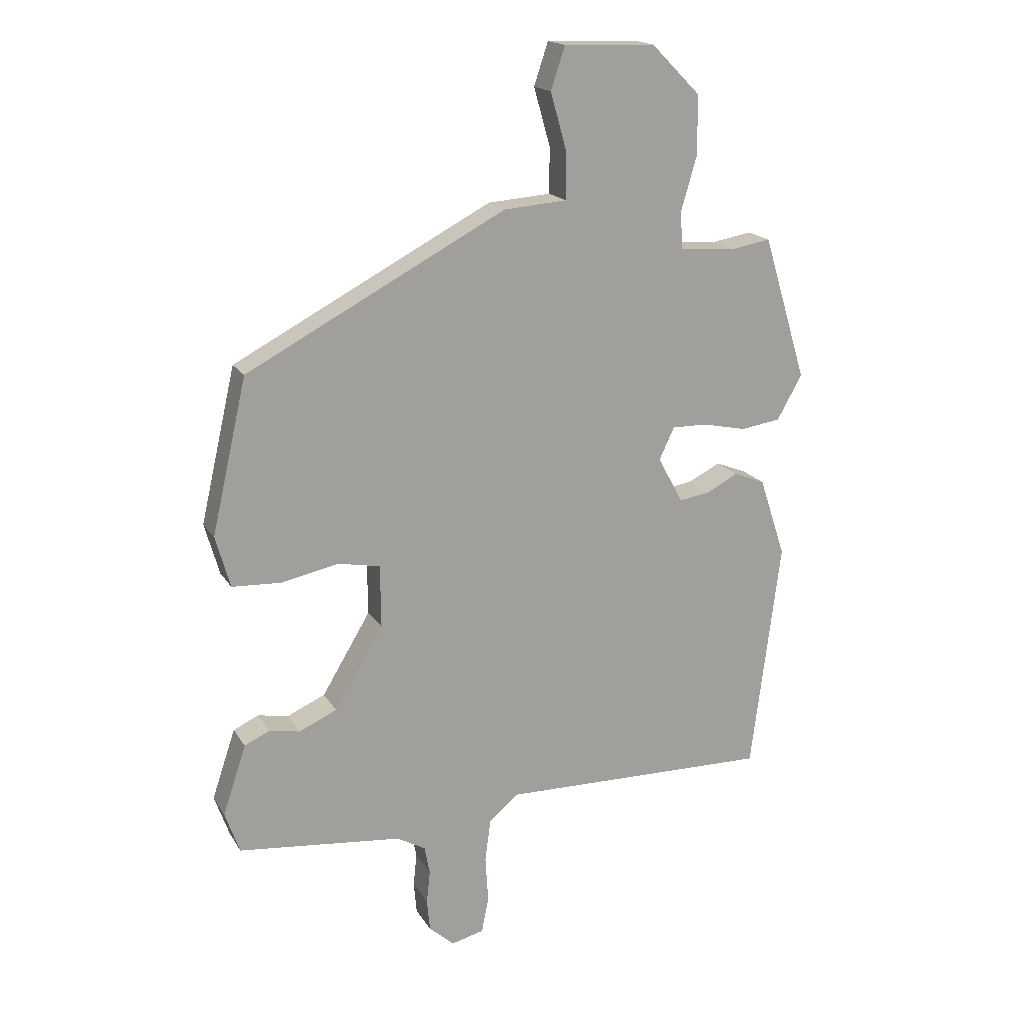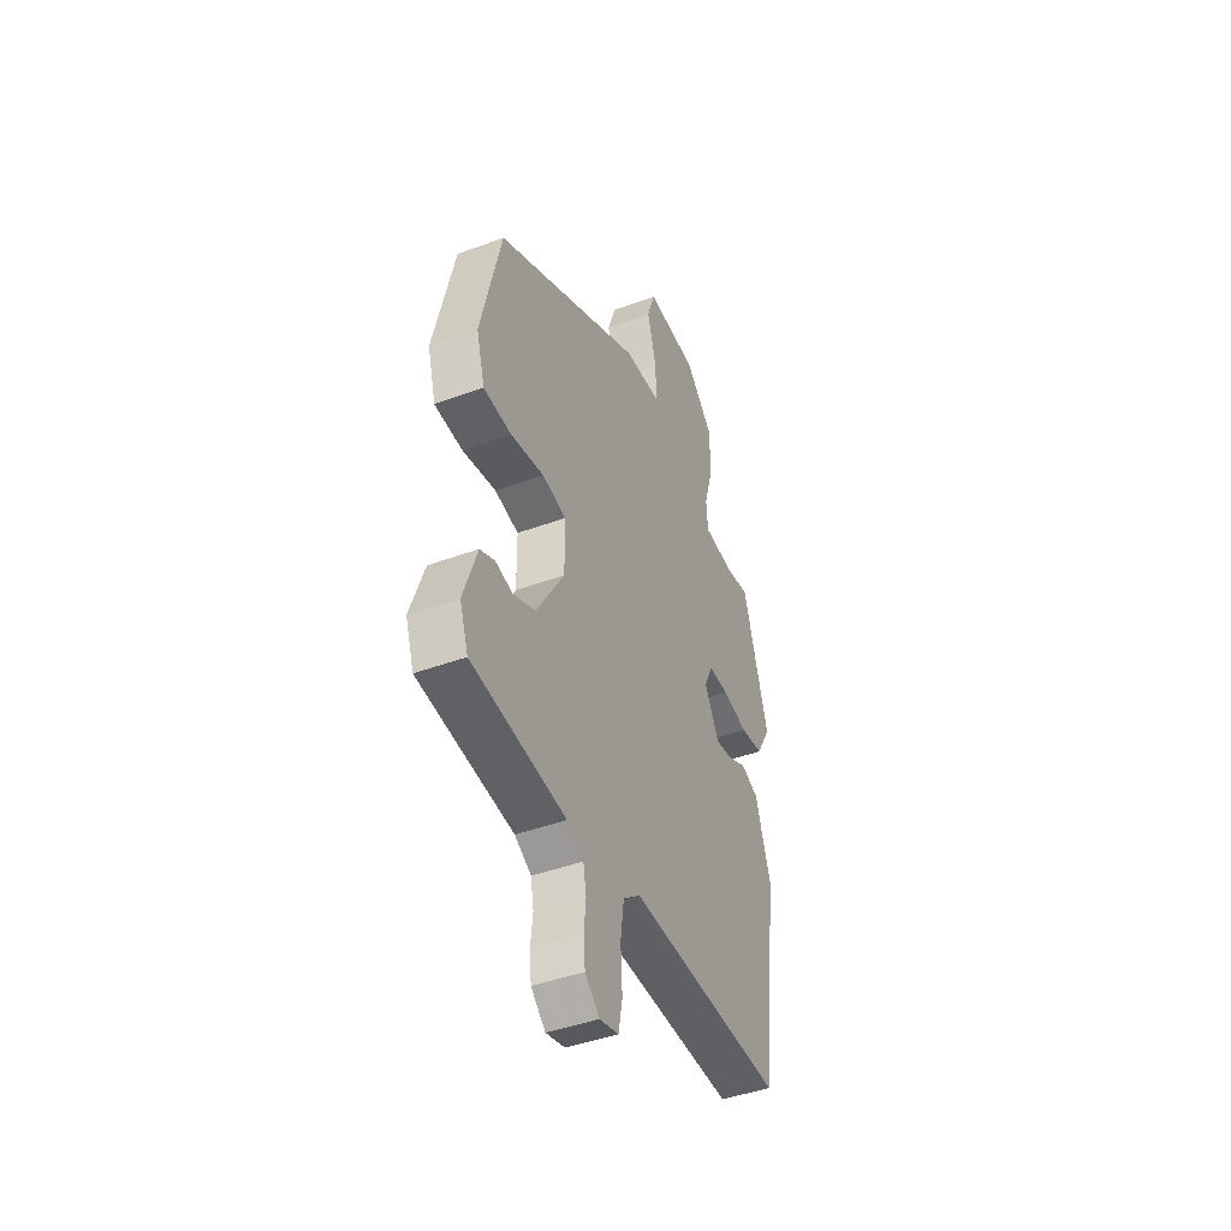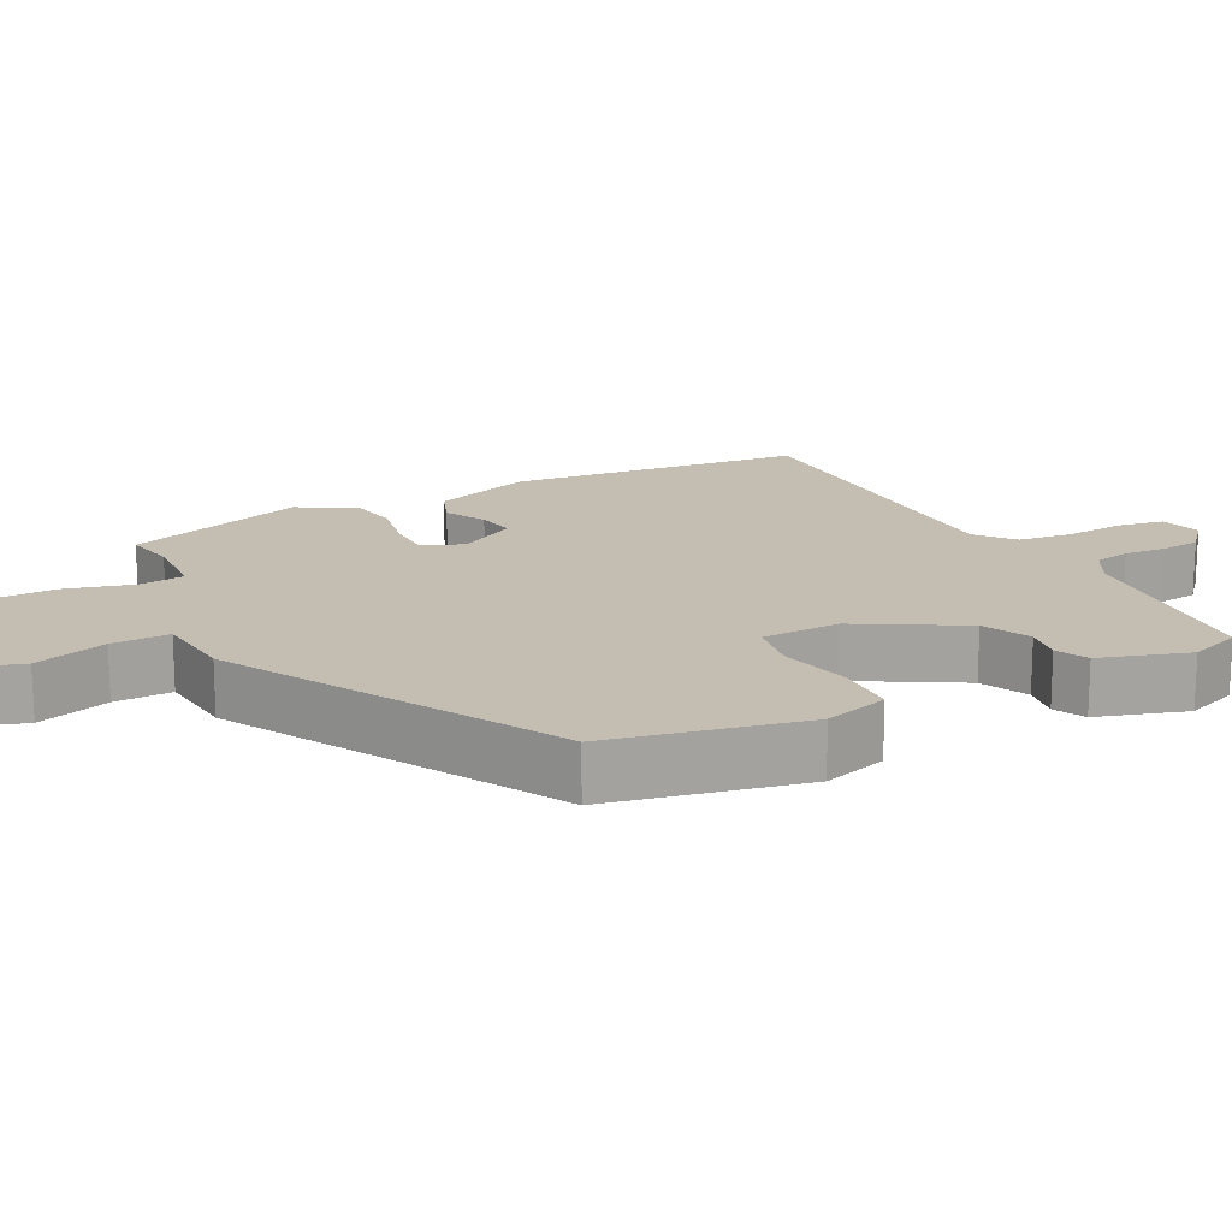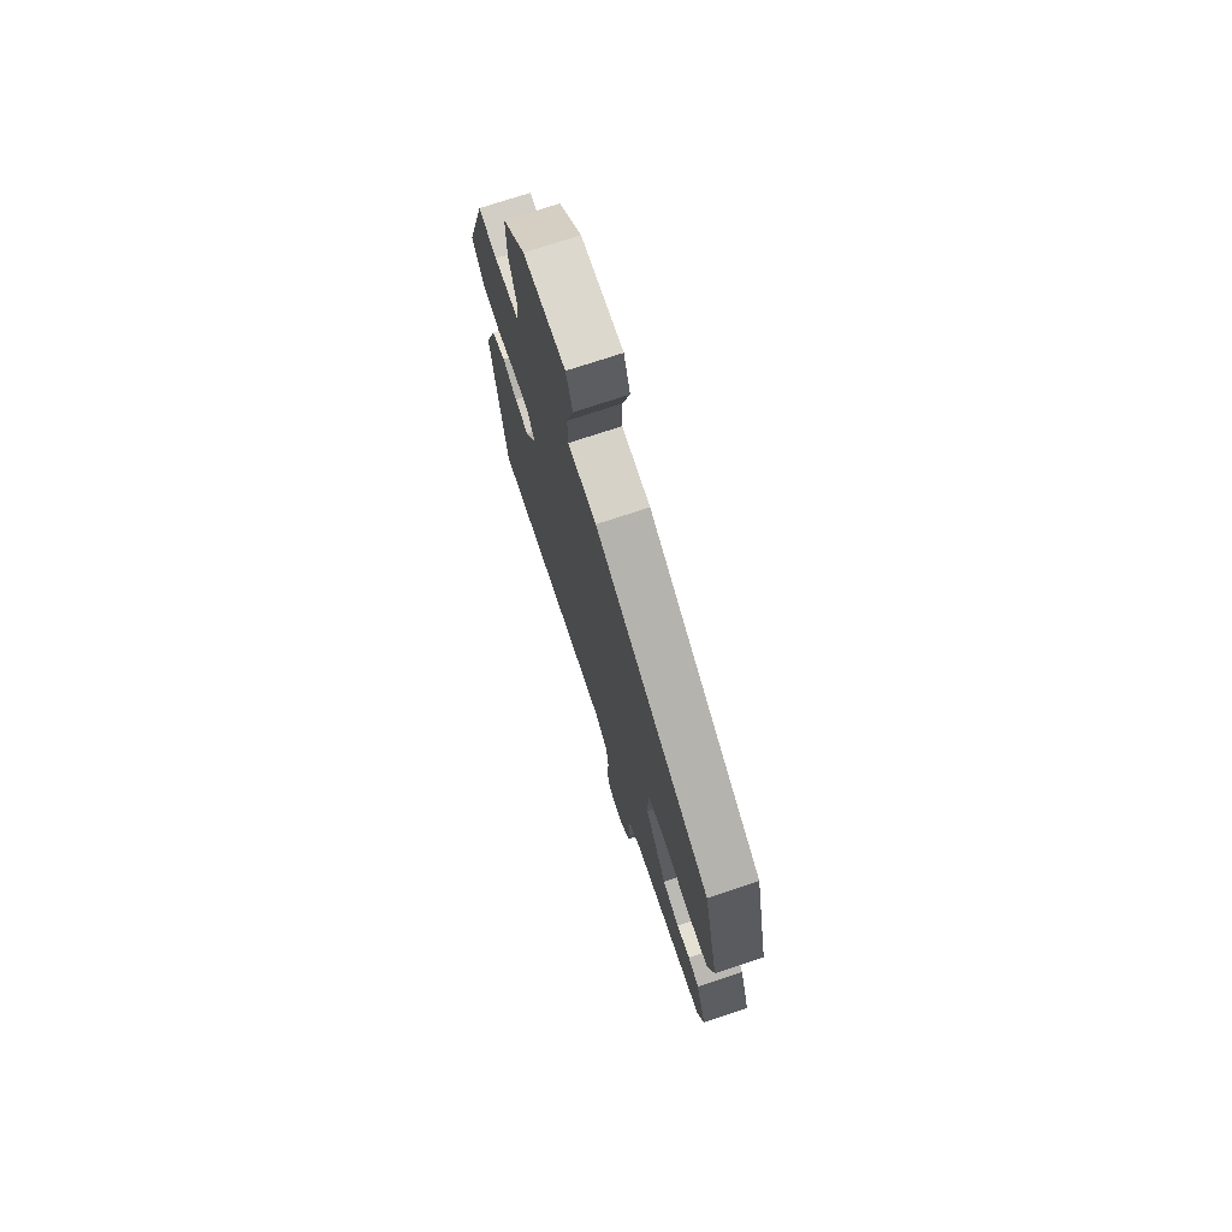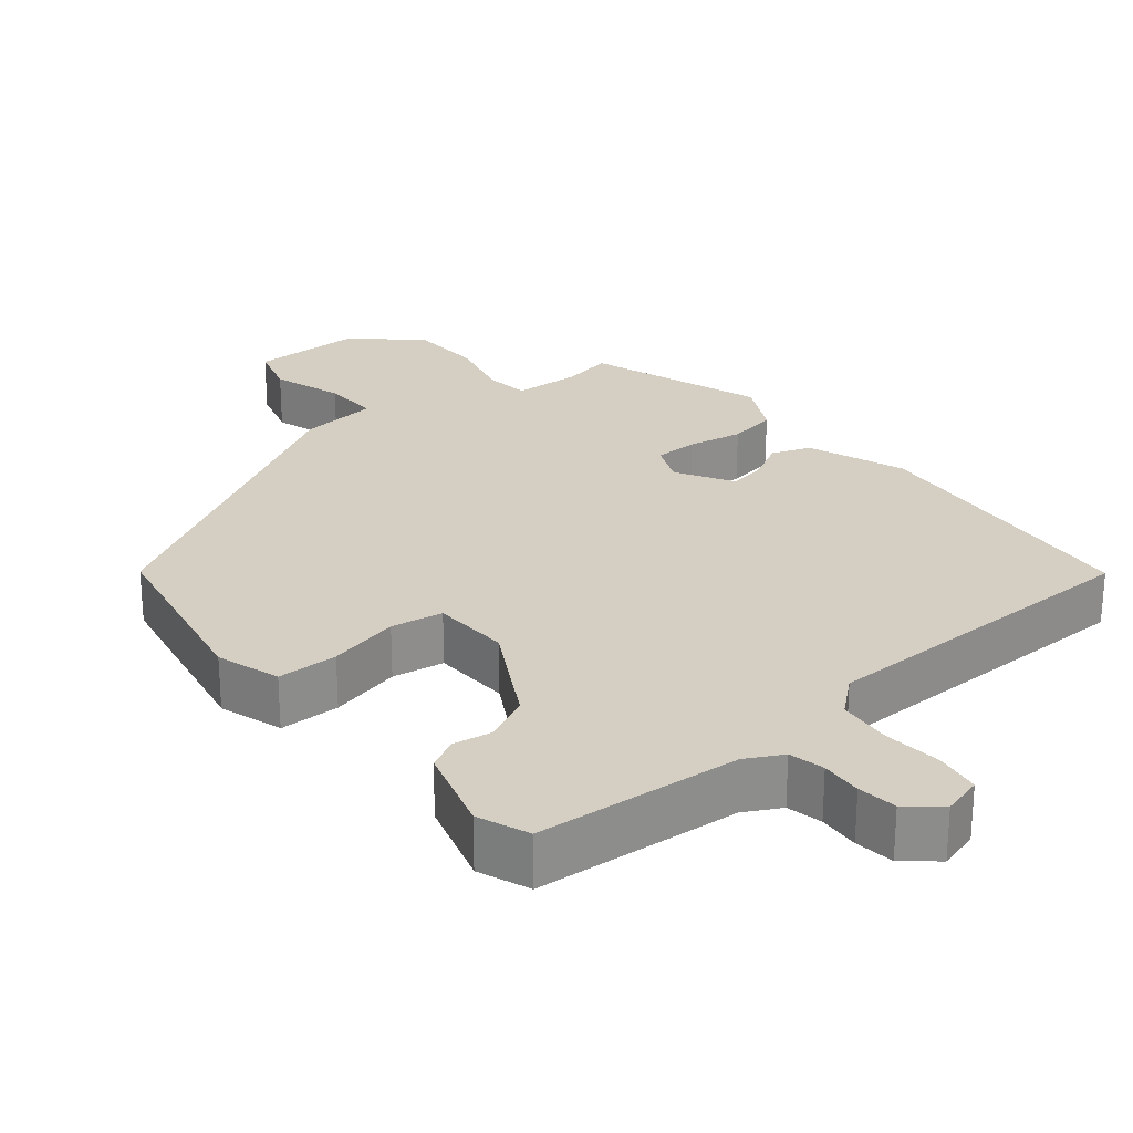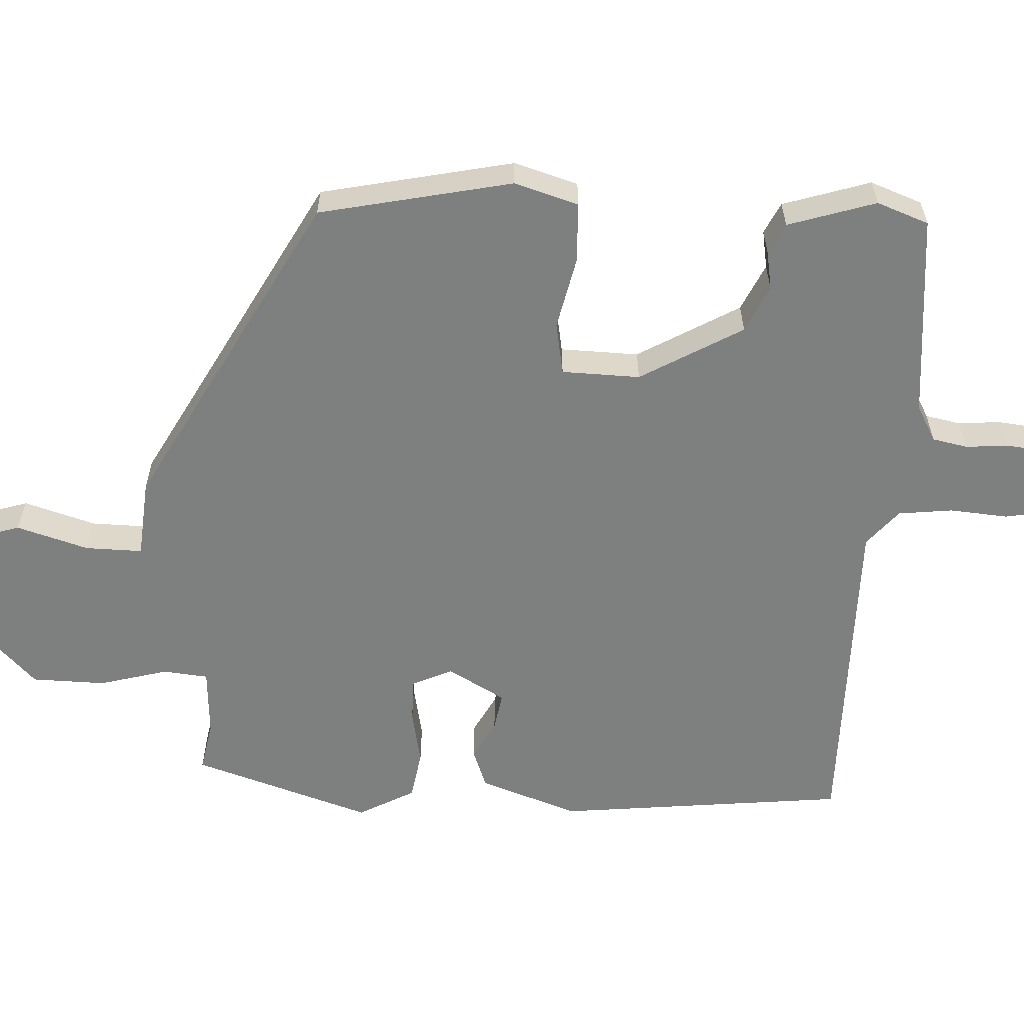
<metadata>
{"format":"obj","ext":"obj","renderer":"f3d","projection":"perspective","resolution":1024,"background":"white","views":[{"elev":17.9,"azim":158.0,"up":"+Z"},{"elev":-43.9,"azim":113.4,"up":"+Z"},{"elev":17.2,"azim":61.6,"up":"+Y"},{"elev":73.8,"azim":71.6,"up":"+Z"},{"elev":25.8,"azim":138.9,"up":"+Y"},{"elev":-59.6,"azim":86.2,"up":"+Y"}]}
</metadata>
<code>
v 0.466 0.07 0.312
v 0.526 0.07 0.05
v 0.501 0.07 -0.038
v 0.418 0.07 -0.042
v 0.319 0.07 -0.022
v 0.248 0.07 -0.036
v 0.247 0.07 -0.143
v 0.33 0.07 -0.281
v 0.395 0.07 -0.31
v 0.447 0.07 -0.3
v 0.49 0.07 -0.32
v 0.53 0.07 -0.439
v 0.505 0.07 -0.51
v 0.225 0.07 -0.54
v 0.176 0.07 -0.568
v 0.167 0.07 -0.617
v 0.173 0.07 -0.673
v 0.168 0.07 -0.727
v 0.125 0.07 -0.766
v 0.069 0.07 -0.752
v 0.057 0.07 -0.691
v 0.062 0.07 -0.611
v 0.052 0.07 -0.537
v 0.001 0.07 -0.496
v -0.462 0.07 -0.505
v -0.512 0.07 -0.108
v -0.467 0.07 0.028
v -0.414 0.07 0.049
v -0.359 0.07 0.021
v -0.307 0.07 0.013
v -0.264 0.07 0.092
v -0.29 0.07 0.147
v -0.35 0.07 0.146
v -0.425 0.07 0.13
v -0.493 0.07 0.14
v -0.536 0.07 0.216
v -0.461 0.07 0.462
v -0.392 0.07 0.45
v -0.298 0.07 0.457
v -0.293 0.07 0.519
v -0.32 0.07 0.612
v -0.32 0.07 0.713
v -0.236 0.07 0.797
v -0.08 0.07 0.802
v -0.056 0.07 0.73
v -0.084 0.07 0.631
v -0.084 0.07 0.553
v 0.024 0.07 0.545
v 0.466 0 0.312
v 0.526 0 0.05
v 0.501 0 -0.038
v 0.418 0 -0.042
v 0.319 0 -0.022
v 0.248 0 -0.036
v 0.247 0 -0.143
v 0.33 0 -0.281
v 0.395 0 -0.31
v 0.447 0 -0.3
v 0.49 0 -0.32
v 0.53 0 -0.439
v 0.505 0 -0.51
v 0.225 0 -0.54
v 0.176 0 -0.568
v 0.167 0 -0.617
v 0.173 0 -0.673
v 0.168 0 -0.727
v 0.125 0 -0.766
v 0.069 0 -0.752
v 0.057 0 -0.691
v 0.062 0 -0.611
v 0.052 0 -0.537
v 0.001 0 -0.496
v -0.462 0 -0.505
v -0.512 0 -0.108
v -0.467 0 0.028
v -0.414 0 0.049
v -0.359 0 0.021
v -0.307 0 0.013
v -0.264 0 0.092
v -0.29 0 0.147
v -0.35 0 0.146
v -0.425 0 0.13
v -0.493 0 0.14
v -0.536 0 0.216
v -0.461 0 0.462
v -0.392 0 0.45
v -0.298 0 0.457
v -0.293 0 0.519
v -0.32 0 0.612
v -0.32 0 0.713
v -0.236 0 0.797
v -0.08 0 0.802
v -0.056 0 0.73
v -0.084 0 0.631
v -0.084 0 0.553
v 0.024 0 0.545
f 47 48 1 2
f 43 44 45 46
f 43 46 47
f 40 41 42 43
f 39 40 43 47
f 35 36 37 38
f 33 34 35 38
f 32 33 38 39
f 31 32 39 47
f 26 27 28 29
f 24 25 26 29
f 23 24 29 30
f 19 20 21 22
f 19 22 23
f 16 17 18 19
f 15 16 19 23
f 14 15 23 30
f 9 10 11 12
f 8 9 12 13
f 2 3 4 5
f 31 47 2 5
f 30 31 5 6
f 8 13 14 30
f 7 8 30
f 6 7 30
f 50 49 96 95
f 94 93 92 91
f 95 94 91
f 91 90 89 88
f 95 91 88 87
f 86 85 84 83
f 86 83 82 81
f 87 86 81 80
f 95 87 80 79
f 77 76 75 74
f 77 74 73 72
f 78 77 72 71
f 70 69 68 67
f 71 70 67
f 67 66 65 64
f 71 67 64 63
f 78 71 63 62
f 60 59 58 57
f 61 60 57 56
f 53 52 51 50
f 53 50 95 79
f 54 53 79 78
f 78 62 61 56
f 78 56 55
f 78 55 54
f 1 49 50 2
f 2 50 51 3
f 3 51 52 4
f 4 52 53 5
f 5 53 54 6
f 6 54 55 7
f 7 55 56 8
f 8 56 57 9
f 9 57 58 10
f 10 58 59 11
f 11 59 60 12
f 12 60 61 13
f 13 61 62 14
f 14 62 63 15
f 15 63 64 16
f 16 64 65 17
f 17 65 66 18
f 18 66 67 19
f 19 67 68 20
f 20 68 69 21
f 21 69 70 22
f 22 70 71 23
f 23 71 72 24
f 24 72 73 25
f 25 73 74 26
f 26 74 75 27
f 27 75 76 28
f 28 76 77 29
f 29 77 78 30
f 30 78 79 31
f 31 79 80 32
f 32 80 81 33
f 33 81 82 34
f 34 82 83 35
f 35 83 84 36
f 36 84 85 37
f 37 85 86 38
f 38 86 87 39
f 39 87 88 40
f 40 88 89 41
f 41 89 90 42
f 42 90 91 43
f 43 91 92 44
f 44 92 93 45
f 45 93 94 46
f 46 94 95 47
f 47 95 96 48
f 48 96 49 1

</code>
